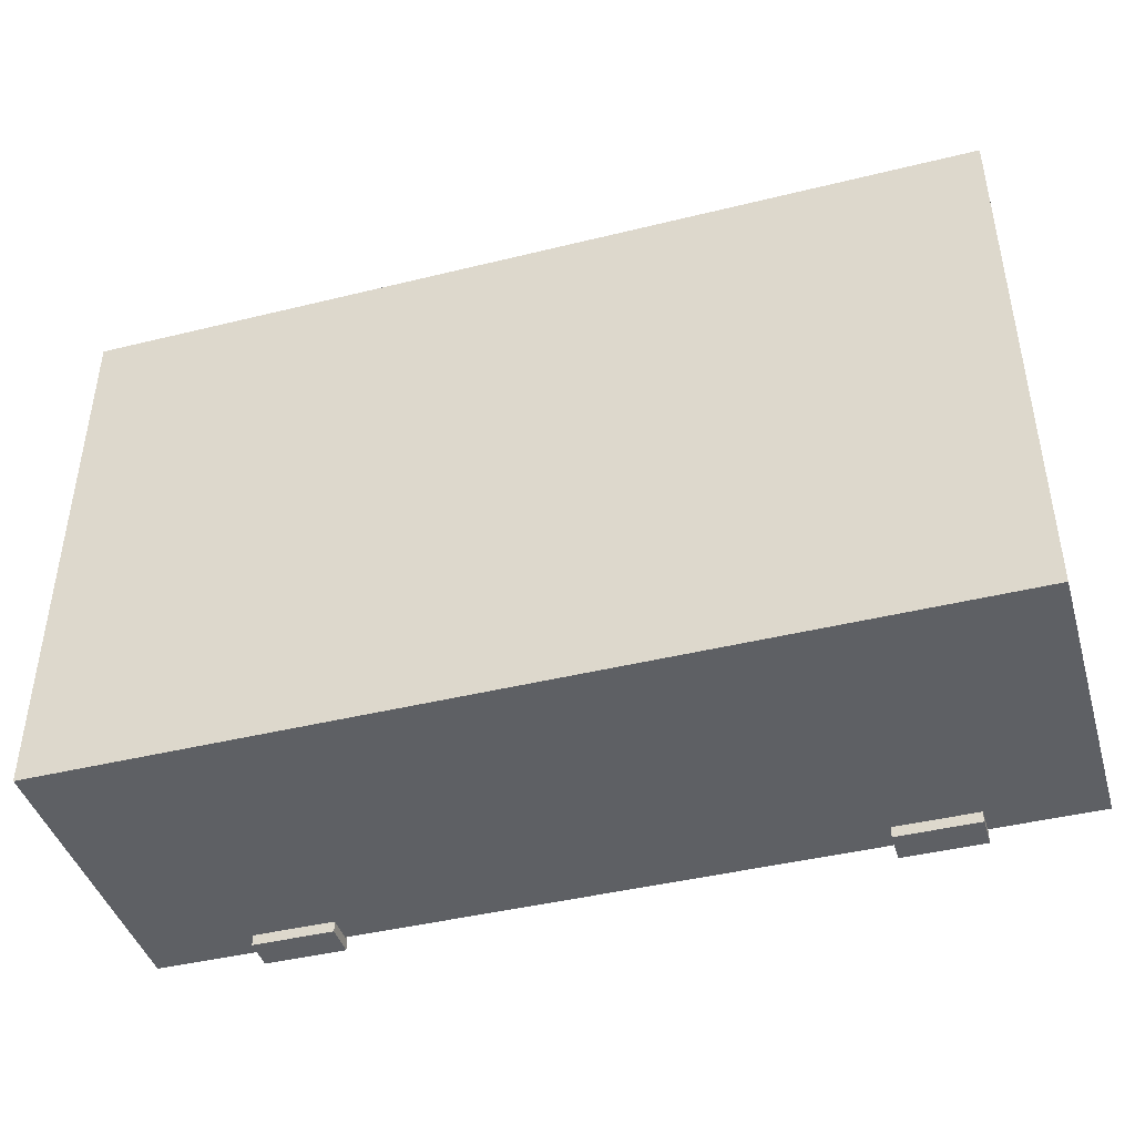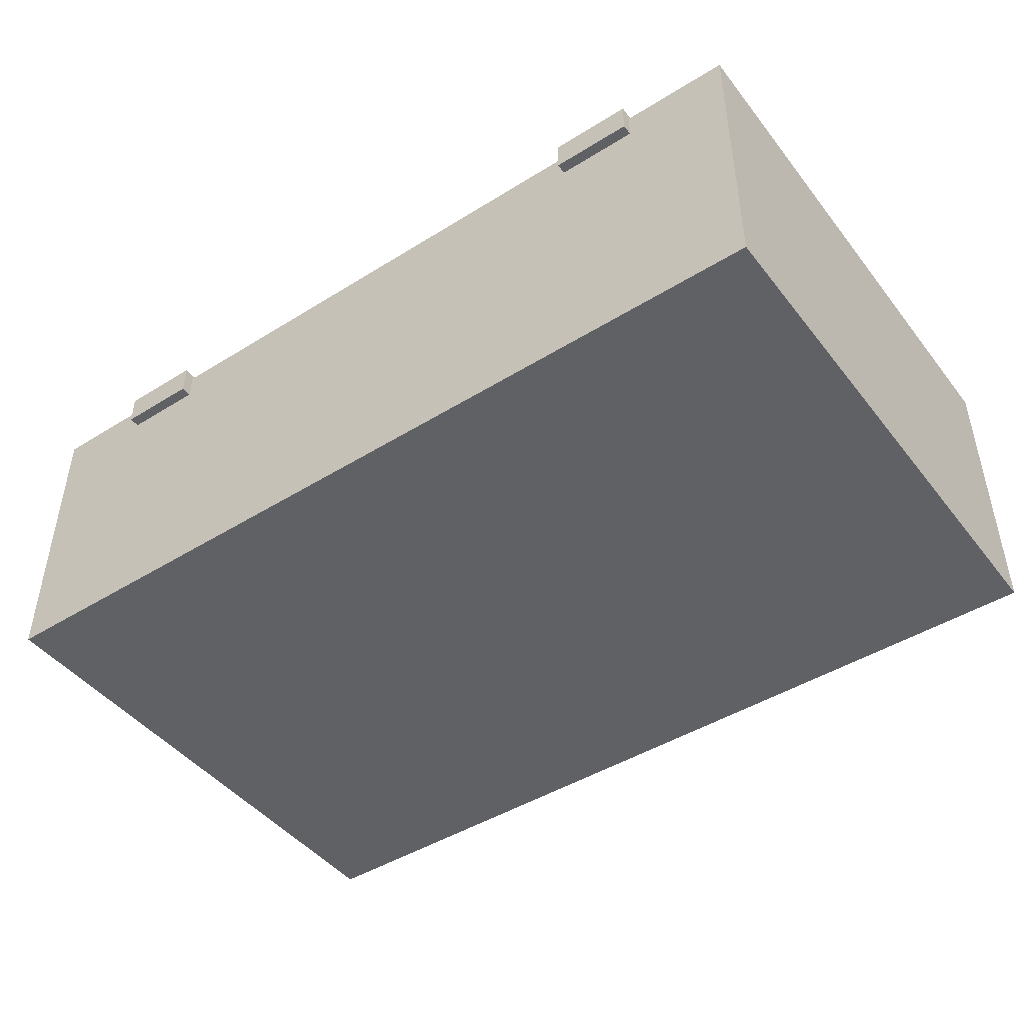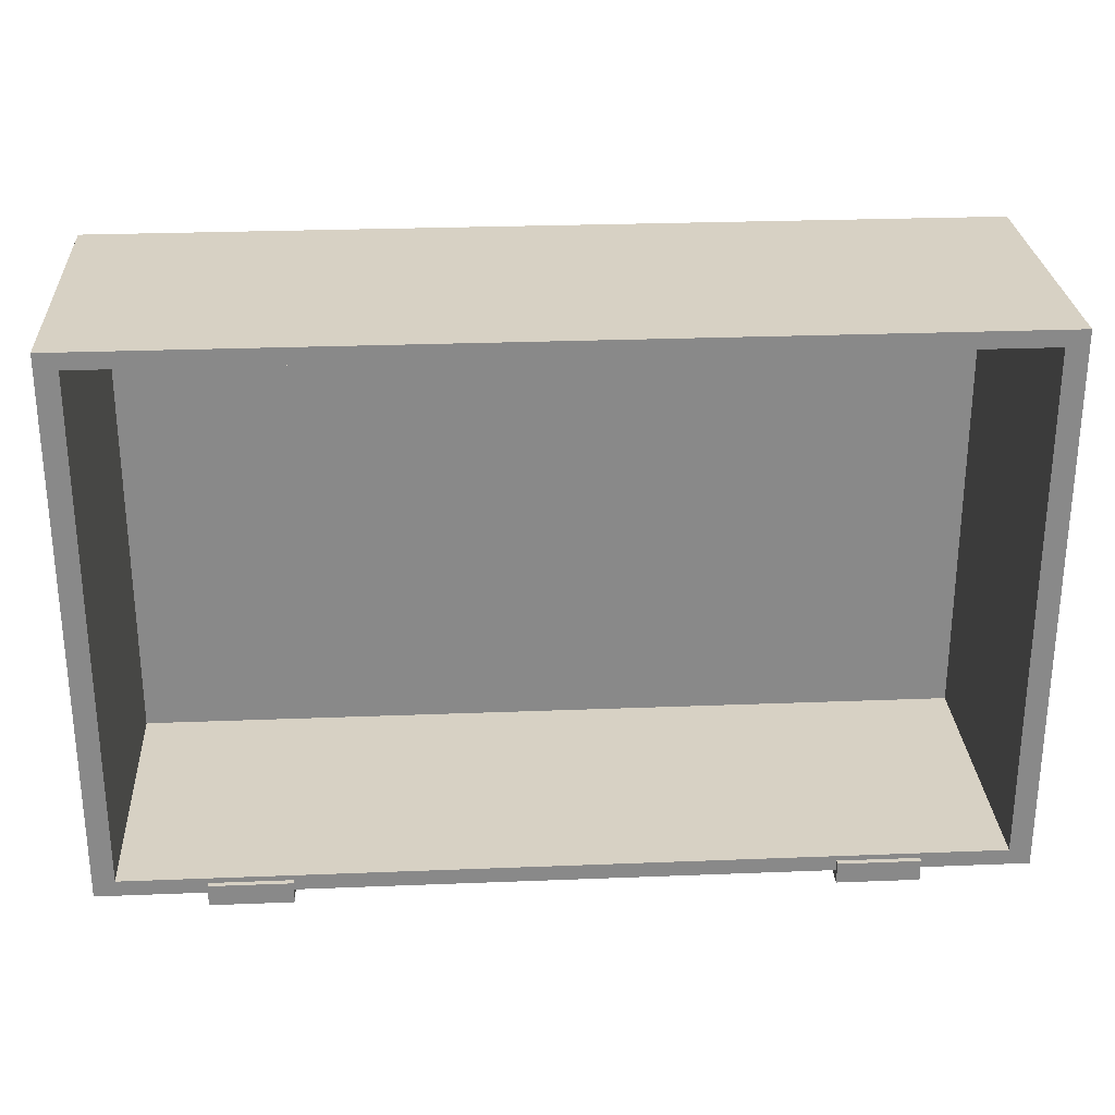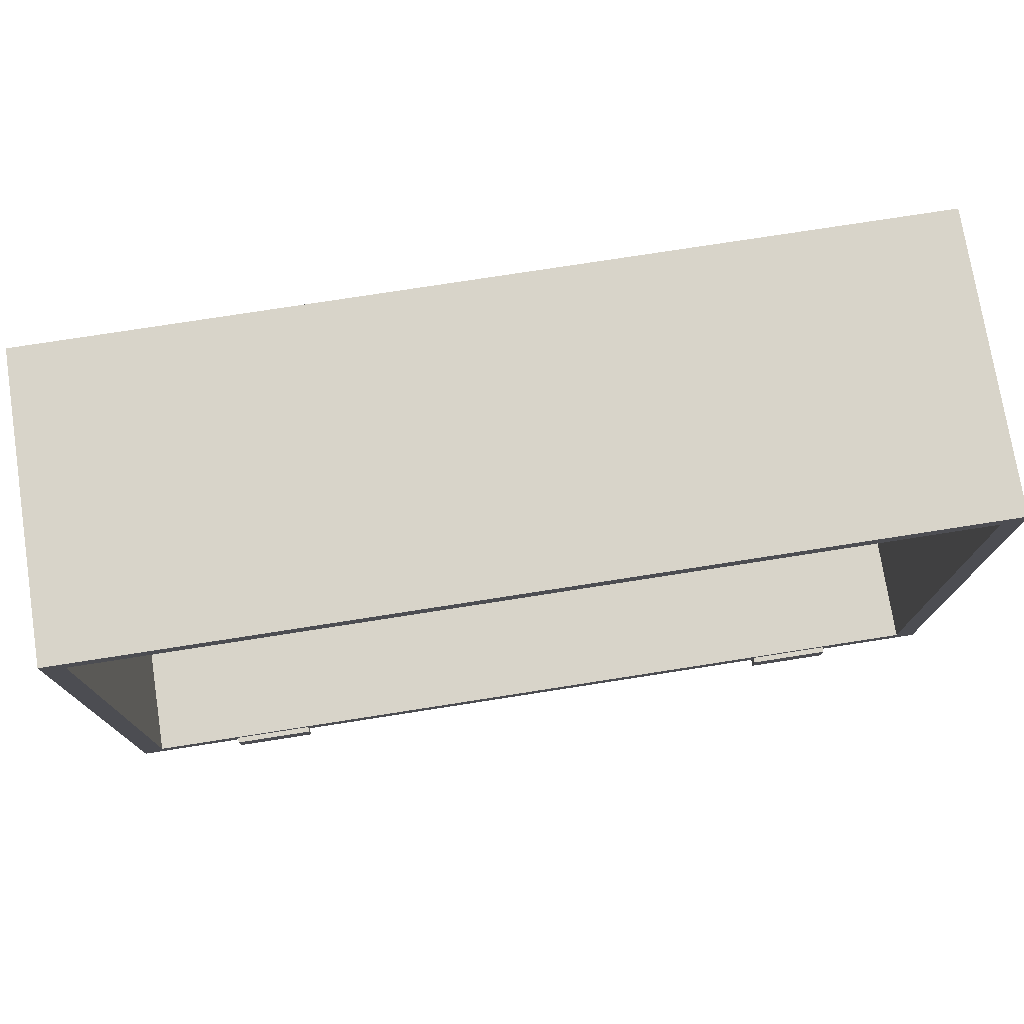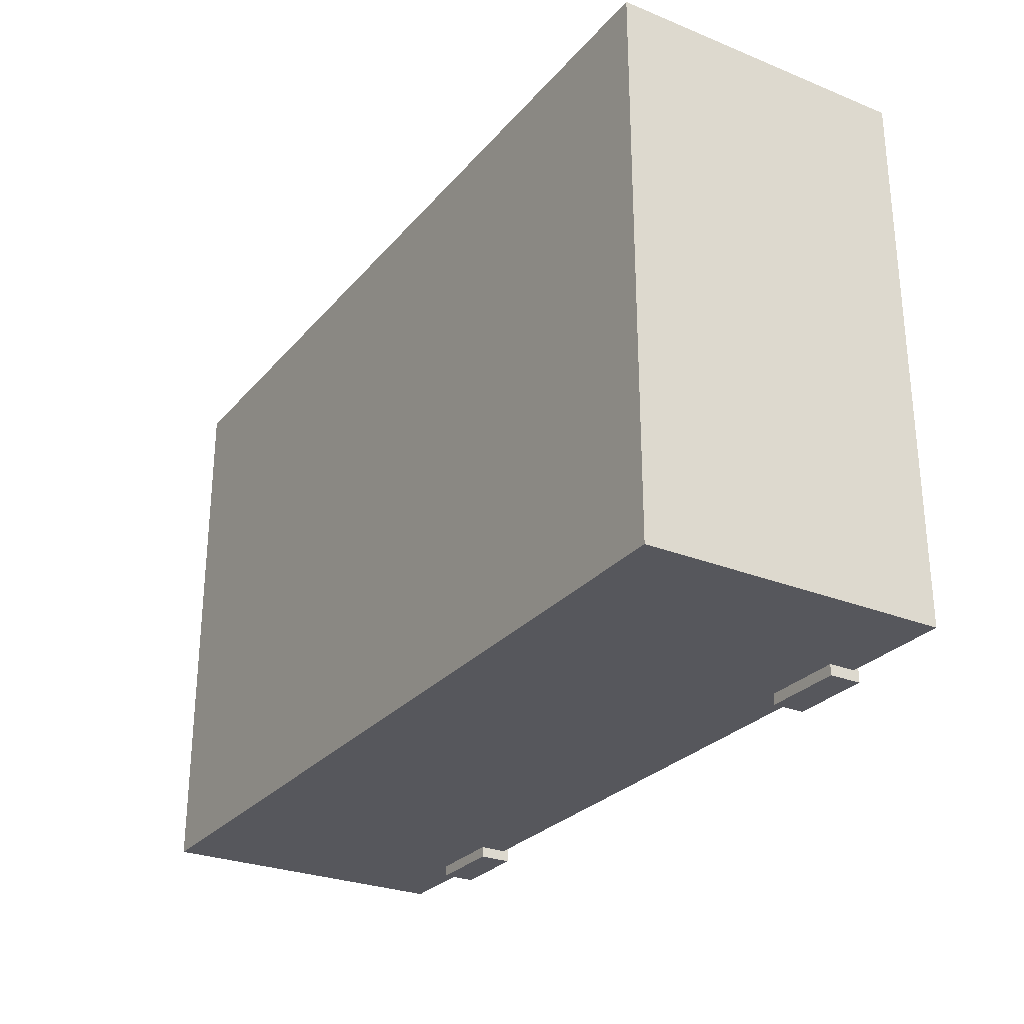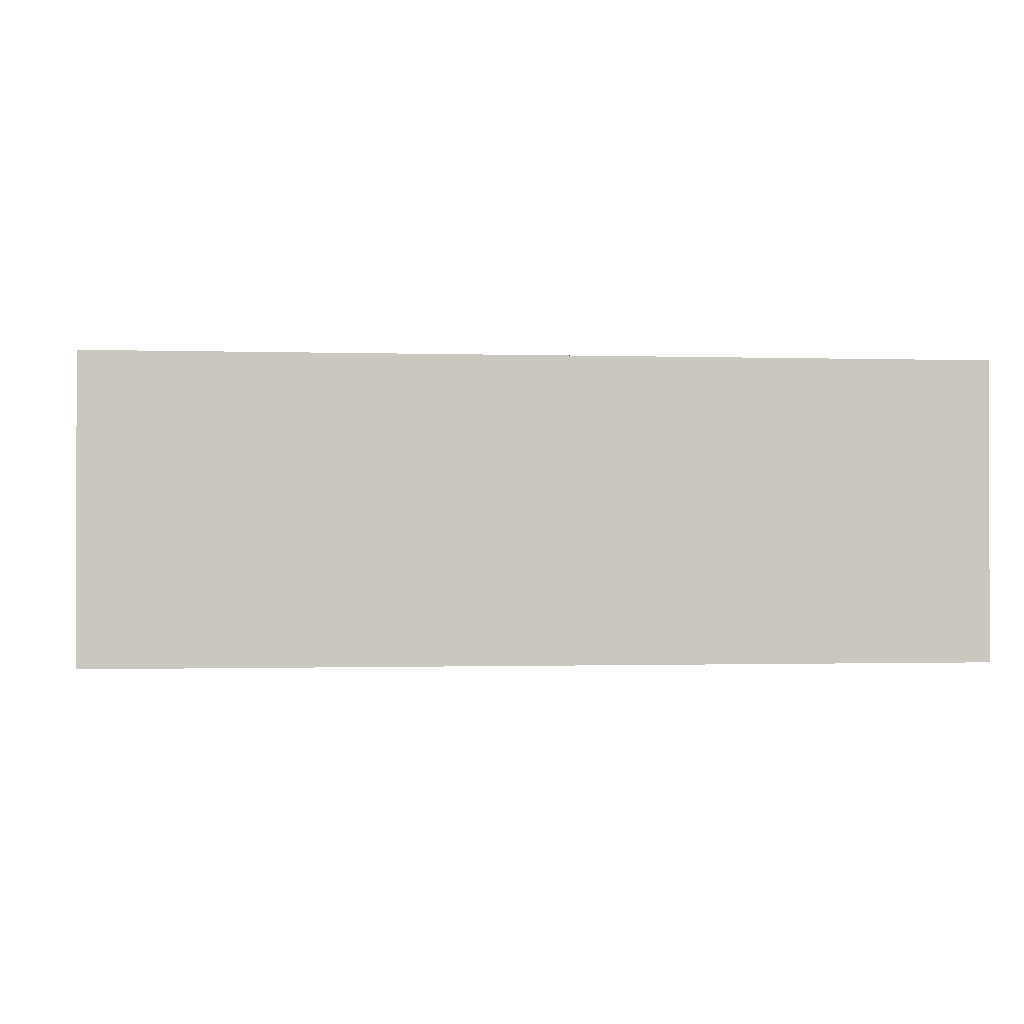
<metadata>
{"format":"obj","ext":"obj","renderer":"f3d","projection":"perspective","resolution":1024,"background":"white","views":[{"elev":-43.0,"azim":16.3,"up":"+Z"},{"elev":-45.5,"azim":-144.4,"up":"+Y"},{"elev":27.1,"azim":176.5,"up":"+Z"},{"elev":75.4,"azim":171.1,"up":"+Z"},{"elev":-27.6,"azim":58.4,"up":"+Z"},{"elev":-0.9,"azim":-6.7,"up":"+Y"}]}
</metadata>
<code>
o
v -8.3 0 5.1
v -8.3 0 -5.1
v -8.3 5.6 5.1
v -8.3 5.6 -5.1
v -6.3 5.1 -5.1
v -6.3 5.1 -5.3
v -6.3 5.6 -4.9
v -6.3 5.6 -5.1
v -6.3 5.7 -4.9
v -6.3 5.7 -5.3
v 4.8 5.1 -5.1
v 4.8 5.1 -5.3
v 4.8 5.6 -4.9
v 4.8 5.6 -5.1
v 4.8 5.7 -4.9
v 4.8 5.7 -5.3
v 7.9 0.3 4.8
v 7.9 0.3 -4.8
v 7.9 5.6 4.8
v 7.9 5.6 -4.8
v -7.9 0.3 4.8
v -7.9 0.3 -4.8
v -7.9 5.6 4.8
v -7.9 5.6 -4.8
v -4.8 5.1 -5.1
v -4.8 5.1 -5.3
v -4.8 5.6 -4.9
v -4.8 5.6 -5.1
v -4.8 5.7 -4.9
v -4.8 5.7 -5.3
v 6.3 5.1 -5.1
v 6.3 5.1 -5.3
v 6.3 5.6 -4.9
v 6.3 5.6 -5.1
v 6.3 5.7 -4.9
v 6.3 5.7 -5.3
v 8.3 0 5.1
v 8.3 0 -5.1
v 8.3 5.6 5.1
v 8.3 5.6 -5.1
v -8.3 0 5.1
v -8.3 5.6 5.1
v 8.3 0 5.1
v 8.3 5.6 5.1
v -7.9 0.3 -4.8
v -7.9 5.6 -4.8
v 7.9 0.3 -4.8
v 7.9 5.6 -4.8
v -6.3 5.6 -4.9
v -6.3 5.7 -4.9
v -4.8 5.6 -4.9
v -4.8 5.7 -4.9
v 4.8 5.6 -4.9
v 4.8 5.7 -4.9
v 6.3 5.6 -4.9
v 6.3 5.7 -4.9
v -7.9 0.3 4.8
v -7.9 5.6 4.8
v 7.9 0.3 4.8
v 7.9 5.6 4.8
v -8.3 0 -5.1
v -8.3 5.6 -5.1
v -6.3 5.1 -5.1
v -6.3 5.6 -5.1
v -4.8 5.1 -5.1
v -4.8 5.6 -5.1
v 4.8 5.1 -5.1
v 4.8 5.6 -5.1
v 6.3 5.1 -5.1
v 6.3 5.6 -5.1
v 8.3 0 -5.1
v 8.3 5.6 -5.1
v -6.3 5.1 -5.3
v -6.3 5.7 -5.3
v -4.8 5.1 -5.3
v -4.8 5.7 -5.3
v 4.8 5.1 -5.3
v 4.8 5.7 -5.3
v 6.3 5.1 -5.3
v 6.3 5.7 -5.3
v -8.3 0 5.1
v 8.3 0 5.1
v -8.3 0 -5.1
v 8.3 0 -5.1
v -6.3 5.1 -5.1
v -4.8 5.1 -5.1
v 4.8 5.1 -5.1
v 6.3 5.1 -5.1
v -6.3 5.1 -5.3
v -4.8 5.1 -5.3
v 4.8 5.1 -5.3
v 6.3 5.1 -5.3
v -7.9 0.3 4.8
v 7.9 0.3 4.8
v -7.9 0.3 -4.8
v 7.9 0.3 -4.8
v -8.3 5.6 5.1
v 8.3 5.6 5.1
v -7.9 5.6 4.8
v 7.9 5.6 4.8
v -7.9 5.6 -4.8
v 7.9 5.6 -4.8
v -6.3 5.6 -4.9
v -4.8 5.6 -4.9
v 4.8 5.6 -4.9
v 6.3 5.6 -4.9
v -8.3 5.6 -5.1
v -6.3 5.6 -5.1
v -4.8 5.6 -5.1
v 4.8 5.6 -5.1
v 6.3 5.6 -5.1
v 8.3 5.6 -5.1
v -6.3 5.7 -4.9
v -4.8 5.7 -4.9
v 4.8 5.7 -4.9
v 6.3 5.7 -4.9
v -6.3 5.7 -5.3
v -4.8 5.7 -5.3
v 4.8 5.7 -5.3
v 6.3 5.7 -5.3
f 3 2 1
f 4 2 3
f 8 6 5
f 9 8 7
f 10 6 8
f 10 8 9
f 14 12 11
f 15 14 13
f 16 12 14
f 16 14 15
f 19 18 17
f 20 18 19
f 21 22 23
f 23 22 24
f 25 26 28
f 27 28 29
f 28 26 30
f 29 28 30
f 31 32 34
f 33 34 35
f 34 32 36
f 35 34 36
f 37 38 39
f 39 38 40
f 43 42 41
f 44 42 43
f 47 46 45
f 48 46 47
f 51 50 49
f 52 50 51
f 55 54 53
f 56 54 55
f 57 58 59
f 59 58 60
f 61 62 63
f 63 62 64
f 61 63 65
f 61 65 67
f 65 66 67
f 67 66 68
f 61 67 69
f 61 69 71
f 69 70 71
f 71 70 72
f 73 74 75
f 75 74 76
f 77 78 79
f 79 78 80
f 83 82 81
f 84 82 83
f 89 86 85
f 90 86 89
f 91 88 87
f 92 88 91
f 93 94 95
f 95 94 96
f 97 98 99
f 99 98 100
f 97 99 101
f 100 98 102
f 101 102 103
f 103 102 104
f 104 102 105
f 105 102 106
f 97 101 107
f 101 103 107
f 107 103 108
f 104 105 109
f 109 105 110
f 106 102 111
f 102 98 112
f 111 102 112
f 113 114 117
f 117 114 118
f 115 116 119
f 119 116 120

</code>
